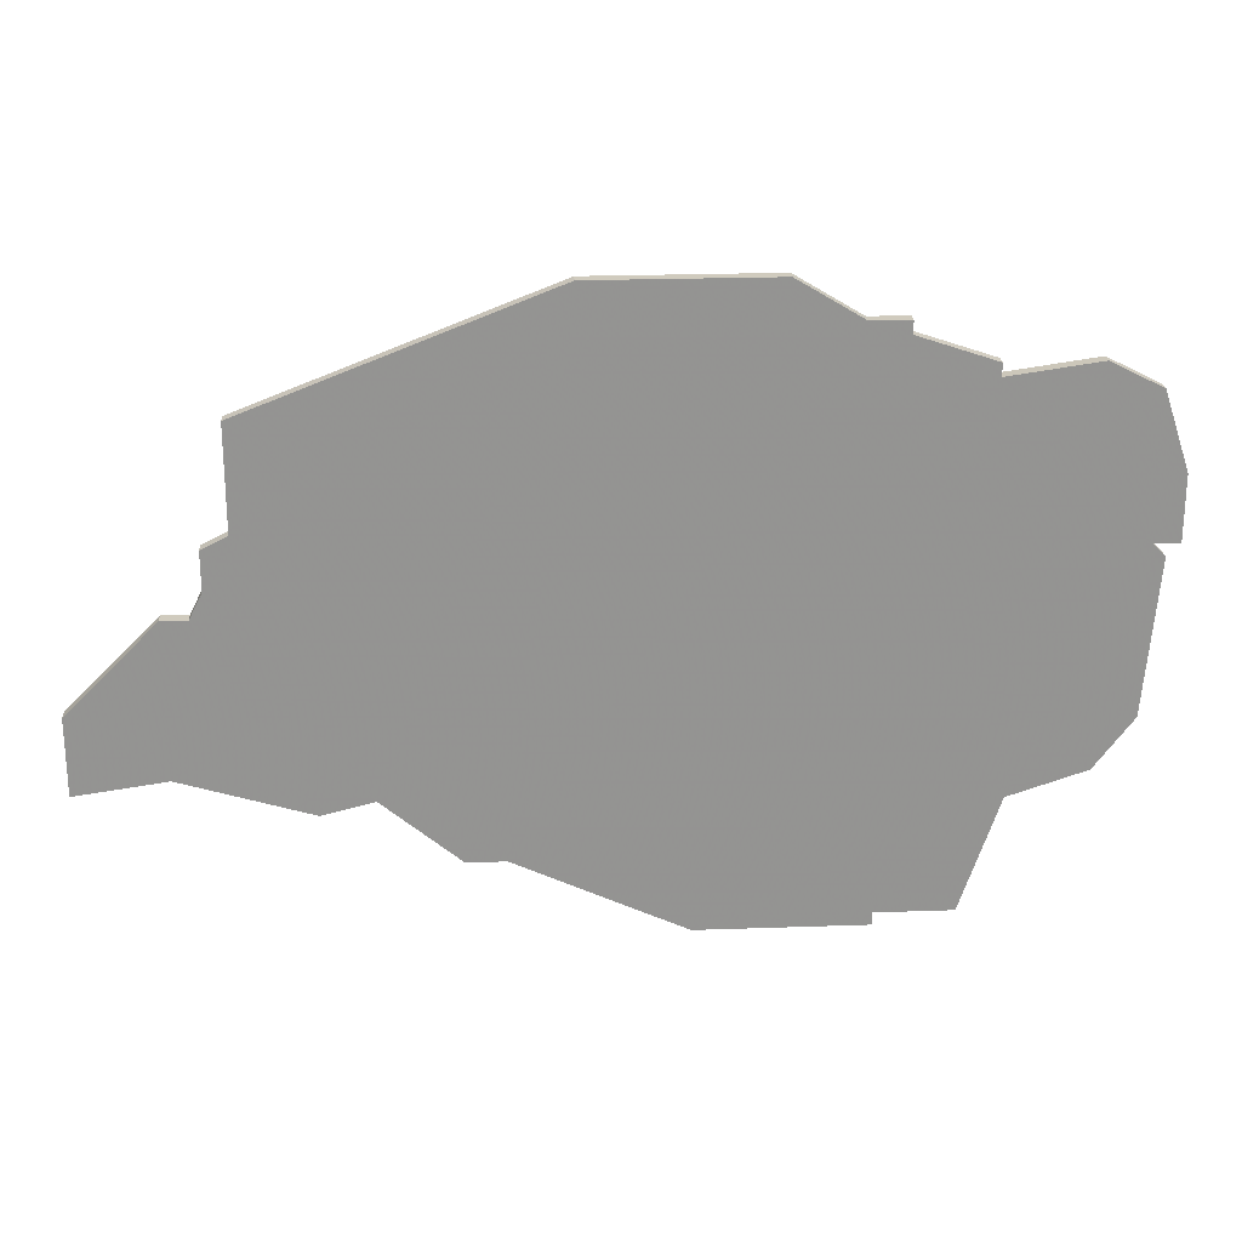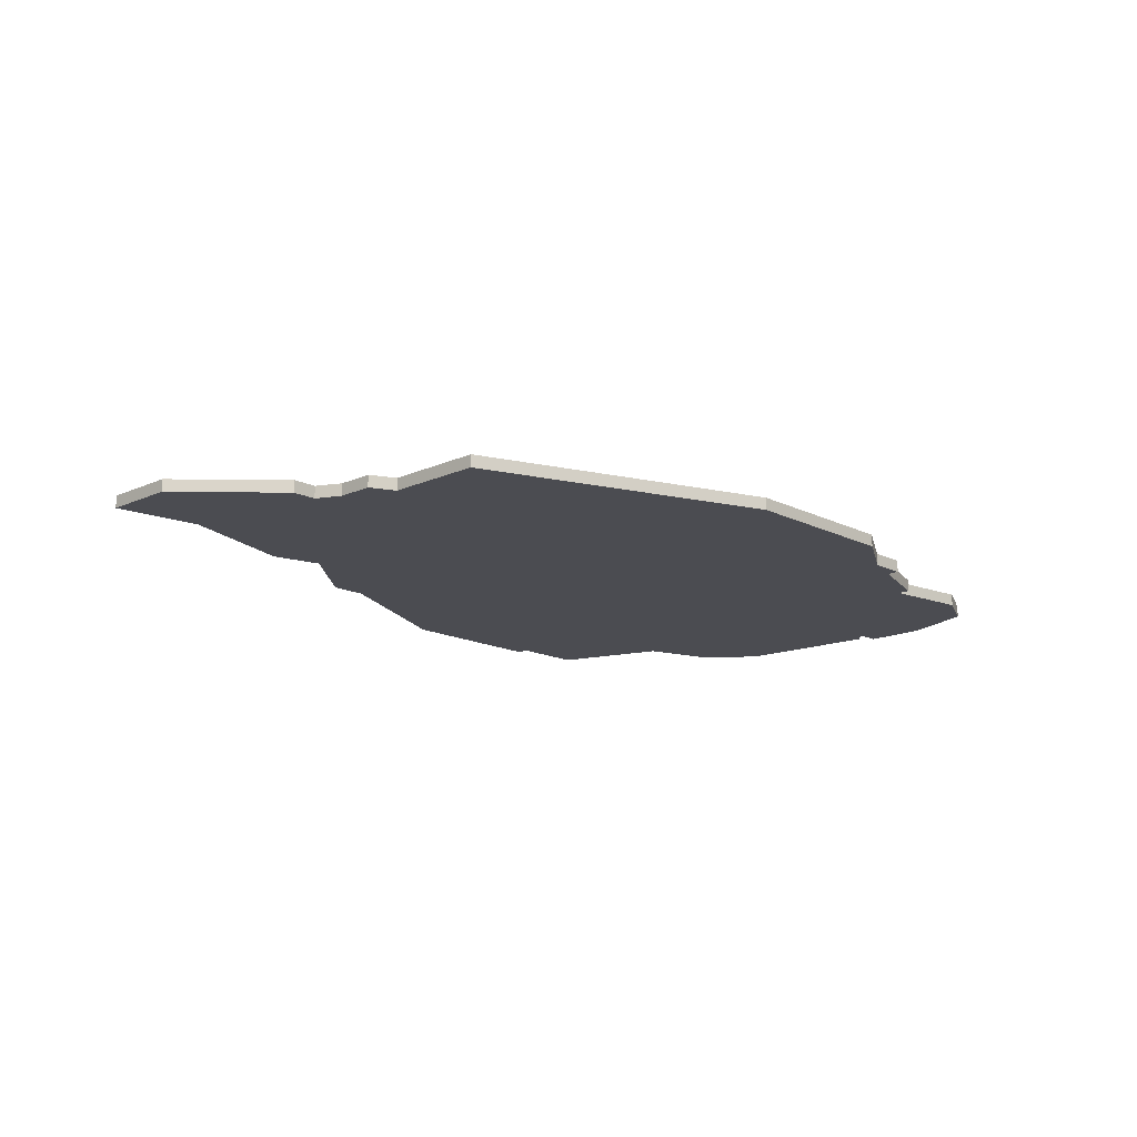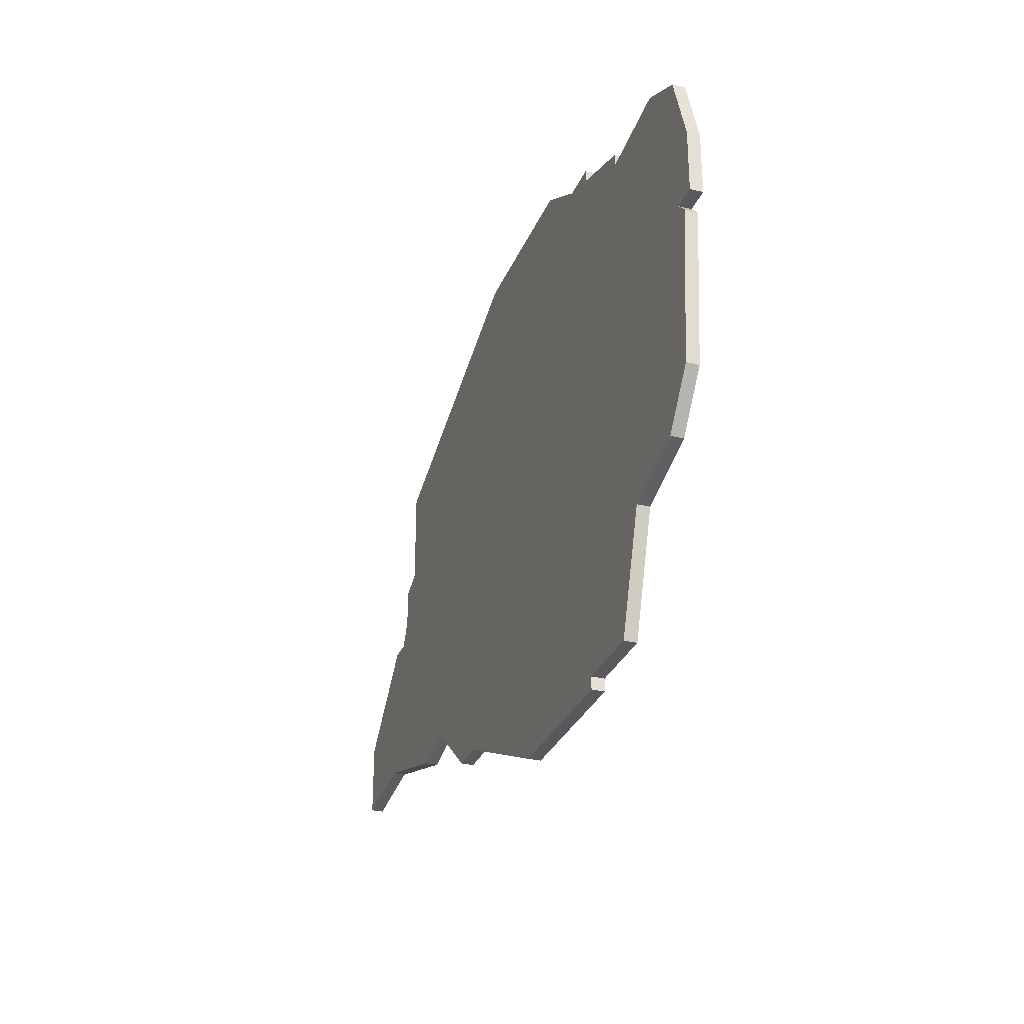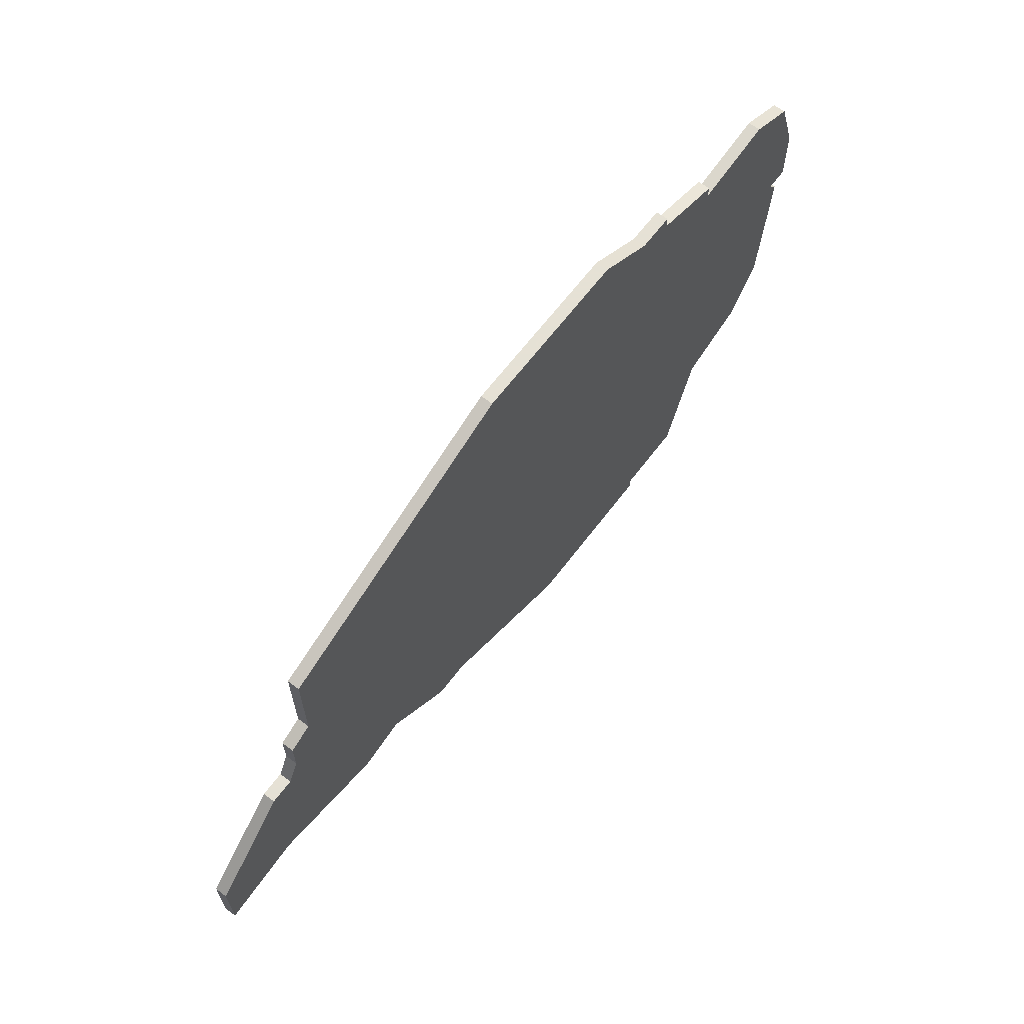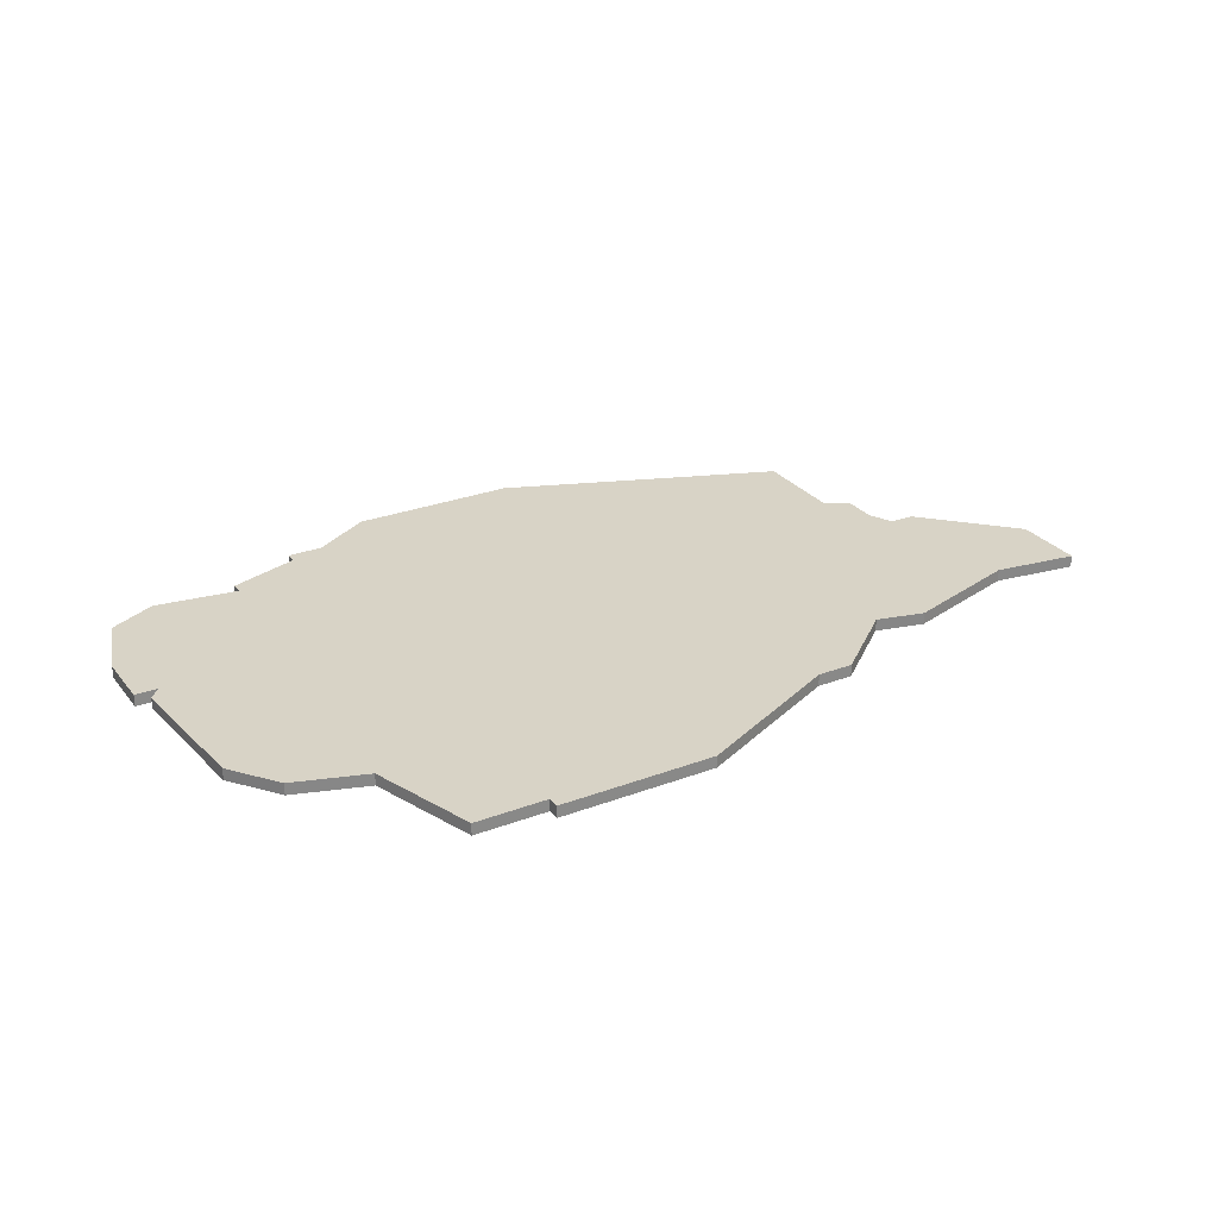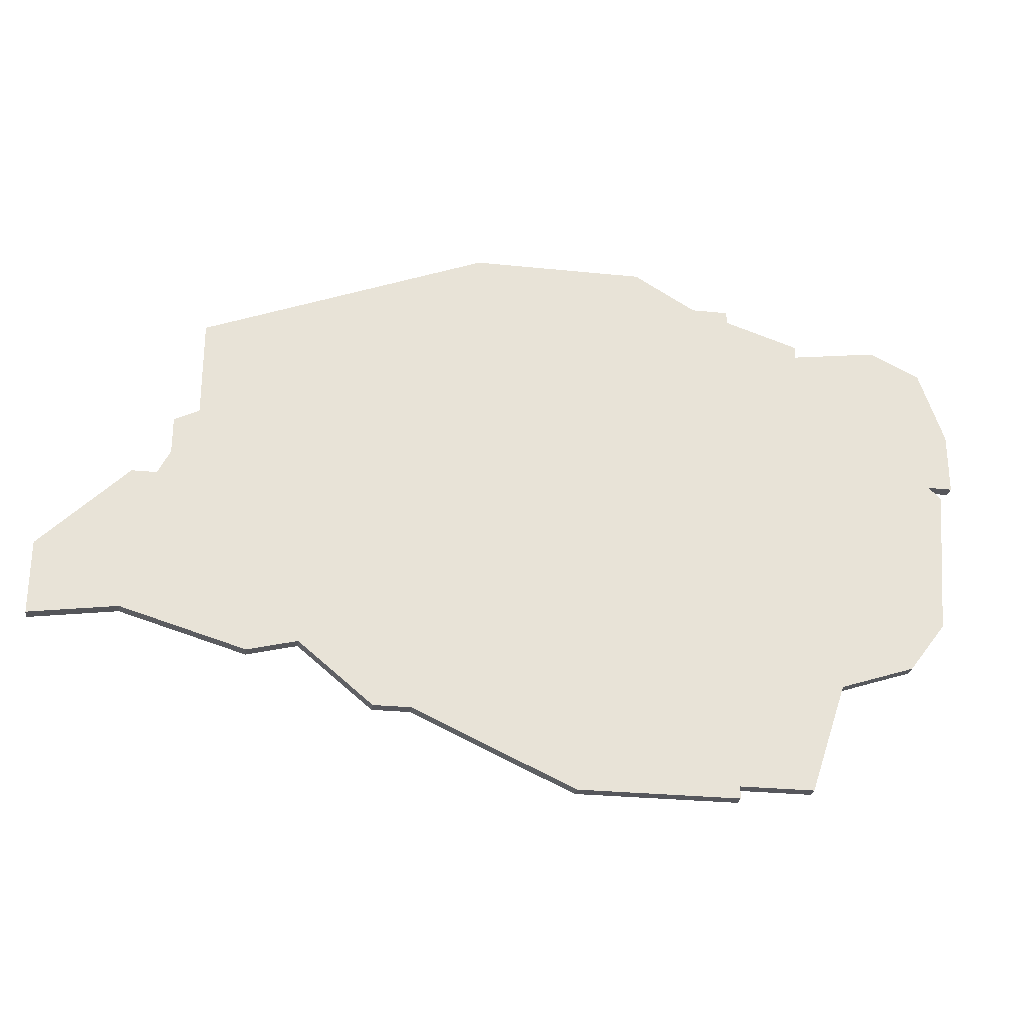
<metadata>
{"format":"obj","ext":"obj","renderer":"f3d","projection":"perspective","resolution":1024,"background":"white","views":[{"elev":23.4,"azim":176.6,"up":"+Y"},{"elev":-15.5,"azim":133.6,"up":"+Z"},{"elev":-29.7,"azim":-109.5,"up":"+Y"},{"elev":64.9,"azim":127.1,"up":"+Y"},{"elev":27.8,"azim":-30.0,"up":"+Z"},{"elev":-27.5,"azim":171.0,"up":"+Y"}]}
</metadata>
<code>
v 1098 -348 0
v 1098 -348 1
v 1106 -318 0
v 1106 -318 1
v 1106 -319 0
v 1106 -319 1
v 1139 -354 0
v 1139 -354 1
v 1113 -359 0
v 1113 -359 1
v 1113 -360 0
v 1113 -360 1
v 1162 -347 0
v 1162 -347 1
v 1162 -335 0
v 1162 -335 1
v 1104 -350 0
v 1104 -350 1
v 1112 -315 0
v 1112 -315 1
v 1112 -316 0
v 1112 -316 1
v 1120 -312 0
v 1120 -312 1
v 1095 -331 0
v 1095 -331 1
v 1095 -344 0
v 1095 -344 1
v 1095 -320 0
v 1095 -320 1
v 1169 -348 0
v 1169 -348 1
v 1169 -342 0
v 1169 -342 1
v 1152 -350 0
v 1152 -350 1
v 1094 -323 0
v 1094 -323 1
v 1094 -332 0
v 1094 -332 1
v 1160 -335 0
v 1160 -335 1
v 1093 -331 0
v 1093 -331 1
v 1093 -326 0
v 1093 -326 1
v 1126 -360 0
v 1126 -360 1
v 1159 -333 0
v 1159 -333 1
v 1159 -330 0
v 1159 -330 1
v 1134 -312 0
v 1134 -312 1
v 1142 -354 0
v 1142 -354 1
v 1157 -329 0
v 1157 -329 1
v 1157 -321 0
v 1157 -321 1
v 1099 -318 0
v 1099 -318 1
v 1107 -359 0
v 1107 -359 1
v 1115 -315 0
v 1115 -315 1
v 1148 -349 0
v 1148 -349 1
f 27 39 25
f 17 1 27
f 17 27 25
f 63 17 9
f 9 47 11
f 17 21 65
f 37 25 45
f 43 45 25
f 37 29 61
f 5 25 37
f 37 61 5
f 5 3 21
f 21 19 65
f 5 17 25
f 5 21 17
f 9 17 47
f 65 7 17
f 7 67 55
f 67 7 53
f 41 13 35
f 31 13 33
f 67 41 35
f 33 13 15
f 65 53 7
f 53 57 67
f 65 23 53
f 53 59 57
f 13 41 15
f 49 57 51
f 49 67 57
f 49 41 67
f 47 17 7
f 26 40 28
f 28 2 18
f 26 28 18
f 10 18 64
f 12 48 10
f 66 22 18
f 46 26 38
f 26 46 44
f 62 30 38
f 38 26 6
f 6 62 38
f 22 4 6
f 66 20 22
f 26 18 6
f 18 22 6
f 48 18 10
f 18 8 66
f 56 68 8
f 54 8 68
f 36 14 42
f 34 14 32
f 36 42 68
f 16 14 34
f 8 54 66
f 68 58 54
f 54 24 66
f 58 60 54
f 16 42 14
f 52 58 50
f 58 68 50
f 68 42 50
f 8 18 48
f 46 38 45
f 45 38 37
f 44 46 43
f 43 46 45
f 26 44 25
f 25 44 43
f 40 26 39
f 39 26 25
f 28 40 27
f 27 40 39
f 2 28 1
f 1 28 27
f 18 2 17
f 17 2 1
f 64 18 63
f 63 18 17
f 10 64 9
f 9 64 63
f 12 10 11
f 11 10 9
f 48 12 47
f 47 12 11
f 8 48 7
f 7 48 47
f 56 8 55
f 55 8 7
f 68 56 67
f 67 56 55
f 36 68 35
f 35 68 67
f 14 36 13
f 13 36 35
f 32 14 31
f 31 14 13
f 34 32 33
f 33 32 31
f 16 34 15
f 15 34 33
f 42 16 41
f 41 16 15
f 50 42 49
f 49 42 41
f 52 50 51
f 51 50 49
f 58 52 57
f 57 52 51
f 60 58 59
f 59 58 57
f 54 60 53
f 53 60 59
f 24 54 23
f 23 54 53
f 66 24 65
f 65 24 23
f 20 66 19
f 19 66 65
f 22 20 21
f 21 20 19
f 4 22 3
f 3 22 21
f 6 4 5
f 5 4 3
f 62 6 61
f 61 6 5
f 38 30 37
f 37 30 29
f 30 62 29
f 29 62 61

</code>
